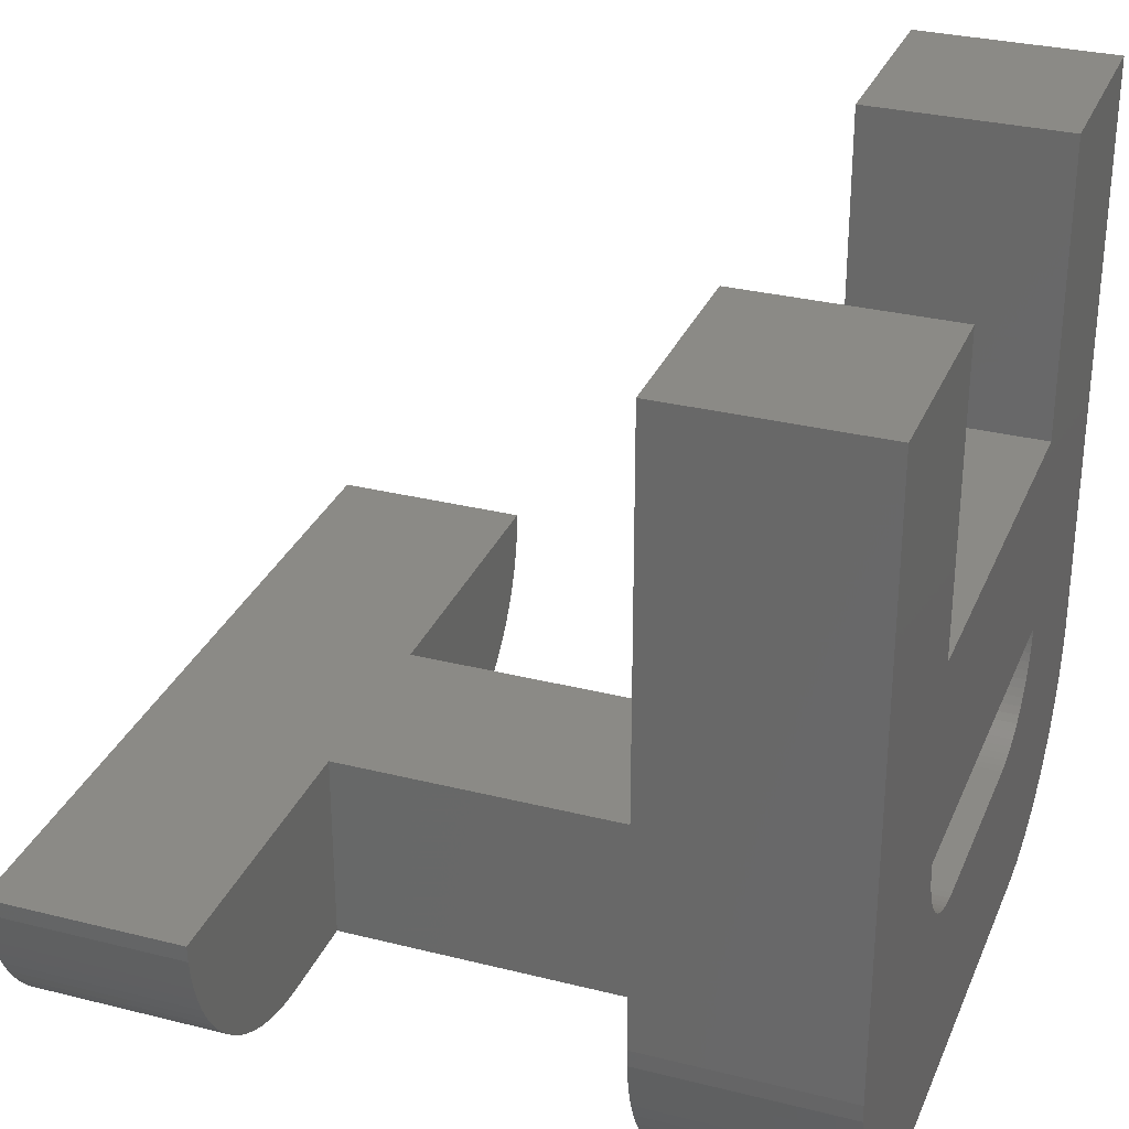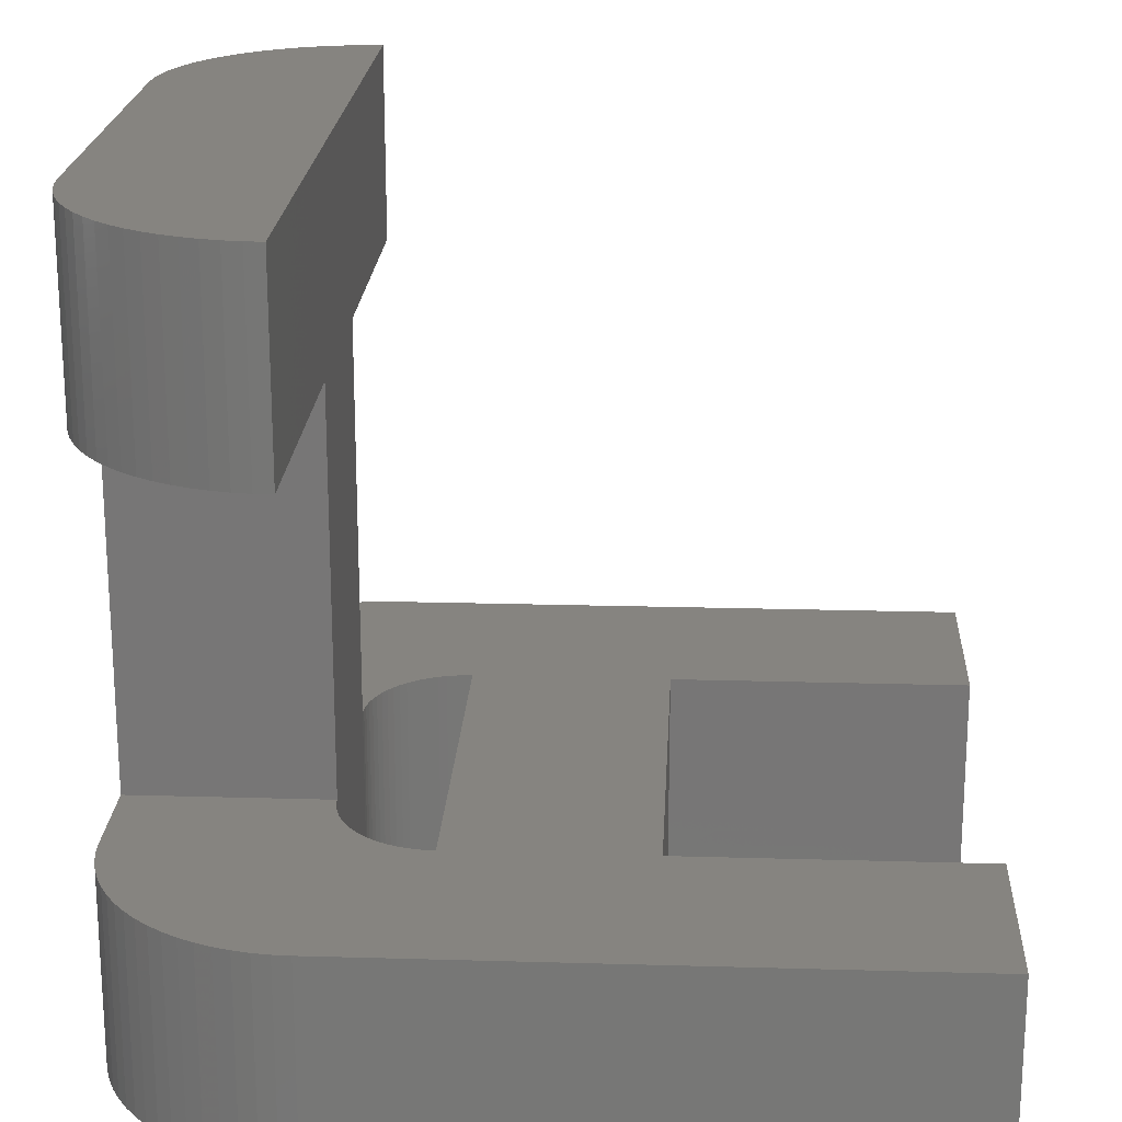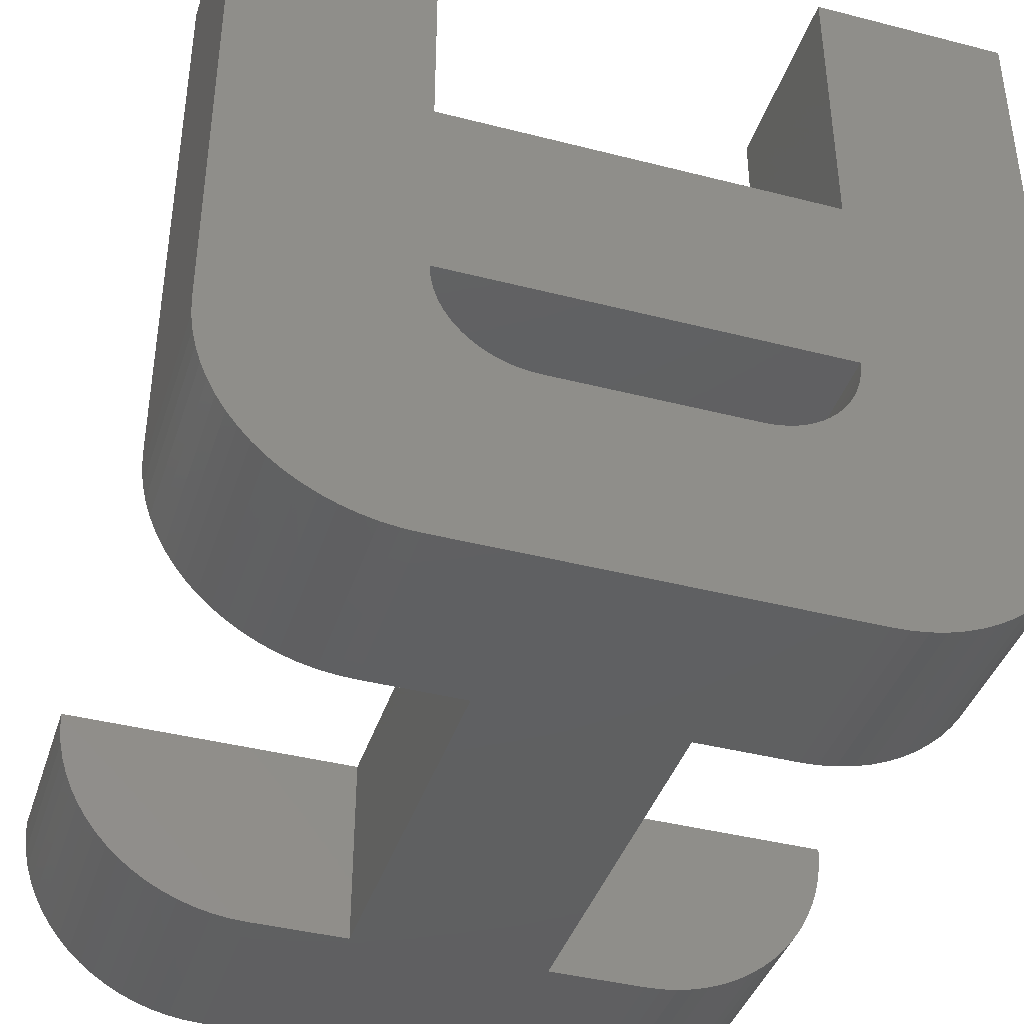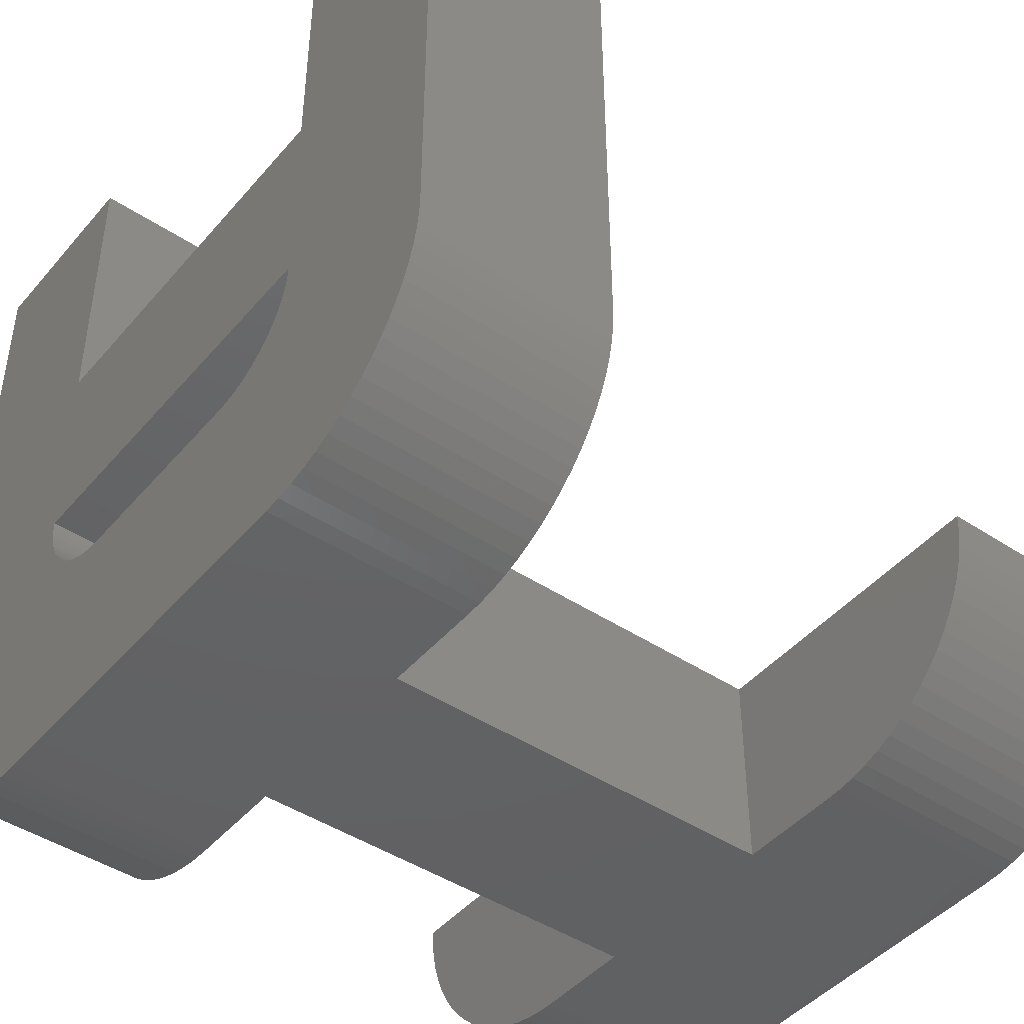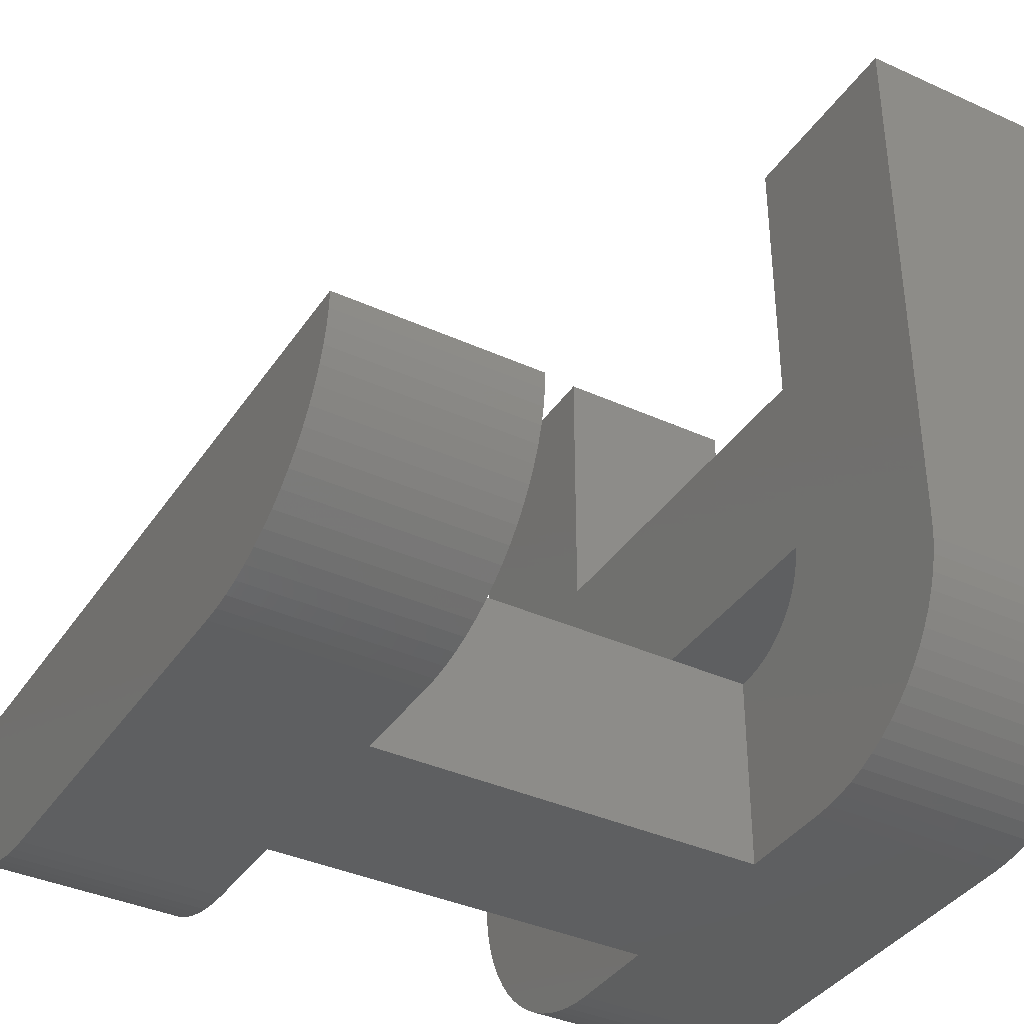
<metadata>
{"format":"stl","ext":"stl","renderer":"f3d","projection":"perspective","resolution":1024,"background":"white","views":[{"elev":30.5,"azim":-70.0,"up":"+Z"},{"elev":20.5,"azim":-87.0,"up":"+Y"},{"elev":-40.6,"azim":-17.5,"up":"+Z"},{"elev":-44.9,"azim":52.5,"up":"+Z"},{"elev":-37.8,"azim":-120.1,"up":"+Z"}]}
</metadata>
<code>
# stl→obj: 246 verts, 492 faces
v 2.5 3 0
v 3 4 0
v 3 3 0
v 1.5 3 0
v 1.5 1 0
v 1 4 0
v 1 3 0
v 3 0 0
v 2.5 1 0
v 3 1 0
v 1 0 0
v 1 1 0
v 0 1 4
v 1 0 4
v 1 1 4
v 0 0 4
v 3 1 4
v 4 0 4
v 4 1 4
v 3 0 4
v 2.5 1 1
v 2.5 3 1
v 3.996 3 0.9129
v 4 3 1
v 3.985 3 0.8264
v 3.966 3 0.7412
v 3.94 3 0.658
v 3.906 3 0.5774
v 3.866 3 0.5
v 3.819 3 0.4264
v 3.766 3 0.3572
v 3.707 3 0.2929
v 3.643 3 0.234
v 3.574 3 0.1809
v 3.5 3 0.134
v 3.423 3 0.0937
v 3.342 3 0.06032
v 3.259 3 0.03409
v 3.174 3 0.0152
v 3.087 3 0.003815
v 4 1 1
v 4 0 1
v 4 4 1
v 3.996 4 0.9129
v 0 4 1
v 3.985 4 0.8264
v 3.966 4 0.7412
v 0.003799 4 0.9129
v 3.94 4 0.658
v 0.01518 4 0.8264
v 3.906 4 0.5774
v 0.03407 4 0.7412
v 3.866 4 0.5
v 0.0603 4 0.658
v 3.819 4 0.4264
v 0.09369 4 0.5774
v 3.766 4 0.3572
v 0.134 4 0.5
v 3.707 4 0.2929
v 0.1808 4 0.4264
v 3.643 4 0.234
v 0.2339 4 0.3572
v 3.574 4 0.1809
v 0.2929 4 0.2929
v 3.5 4 0.134
v 0.3572 4 0.234
v 3.423 4 0.0937
v 0.4264 4 0.1809
v 3.342 4 0.06032
v 0.5 4 0.134
v 3.259 4 0.03409
v 0.5774 4 0.0937
v 3.174 4 0.0152
v 0.658 4 0.06032
v 3.087 4 0.003815
v 0.7412 4 0.03409
v 0.8263 4 0.0152
v 0.9128 4 0.003815
v 0 0 1
v 0 1 1
v 0.003799 3 0.9129
v 1.5 3 1
v 0 3 1
v 0.01518 3 0.8264
v 0.03407 3 0.7412
v 0.0603 3 0.658
v 0.09369 3 0.5774
v 0.134 3 0.5
v 0.1808 3 0.4264
v 0.2339 3 0.3572
v 0.2929 3 0.2929
v 0.3572 3 0.234
v 0.4264 3 0.1809
v 0.5 3 0.134
v 0.5774 3 0.0937
v 0.658 3 0.06032
v 0.7412 3 0.03409
v 0.8263 3 0.0152
v 0.9128 3 0.003815
v 1.5 1 1
v 3 1 2.5
v 3 1 1.5
v 1 1 2.5
v 2.998 1 1.456
v 2.992 1 1.413
v 2.983 1 1.371
v 2.97 1 1.329
v 2.953 1 1.289
v 2.933 1 1.25
v 3.996 1 0.9129
v 3.985 1 0.8264
v 2.91 1 1.213
v 3.966 1 0.7412
v 3.94 1 0.658
v 3.906 1 0.5774
v 2.883 1 1.179
v 3.866 1 0.5
v 3.819 1 0.4264
v 2.854 1 1.146
v 3.766 1 0.3572
v 3.707 1 0.2929
v 3.643 1 0.234
v 2.821 1 1.117
v 3.574 1 0.1809
v 3.5 1 0.134
v 3.423 1 0.0937
v 2.787 1 1.09
v 3.342 1 0.06032
v 3.259 1 0.03409
v 3.174 1 0.0152
v 2.75 1 1.067
v 3.087 1 0.003815
v 2.711 1 1.047
v 2.671 1 1.03
v 2.629 1 1.017
v 2.587 1 1.008
v 2.544 1 1.002
v 1 1 1.5
v 1.002 1 1.456
v 1.008 1 1.413
v 1.017 1 1.371
v 1.03 1 1.329
v 1.047 1 1.289
v 1.067 1 1.25
v 0.01518 1 0.8264
v 1.09 1 1.213
v 0.09369 1 0.5774
v 1.117 1 1.179
v 0.1808 1 0.4264
v 1.146 1 1.146
v 0.3572 1 0.234
v 1.179 1 1.117
v 0.5774 1 0.0937
v 1.213 1 1.09
v 0.8263 1 0.0152
v 1.25 1 1.067
v 1.289 1 1.047
v 1.329 1 1.03
v 1.371 1 1.017
v 1.413 1 1.008
v 1.456 1 1.002
v 0.003799 1 0.9129
v 0.03407 1 0.7412
v 0.0603 1 0.658
v 0.134 1 0.5
v 0.2339 1 0.3572
v 0.2929 1 0.2929
v 0.4264 1 0.1809
v 0.5 1 0.134
v 0.658 1 0.06032
v 0.7412 1 0.03409
v 0.9128 1 0.003815
v 1 0 2.5
v 1 0 1.5
v 3 0 2.5
v 1.002 0 1.456
v 1.008 0 1.413
v 1.017 0 1.371
v 1.03 0 1.329
v 1.047 0 1.289
v 1.067 0 1.25
v 0.003799 0 0.9129
v 0.01518 0 0.8264
v 1.09 0 1.213
v 0.03407 0 0.7412
v 0.0603 0 0.658
v 0.09369 0 0.5774
v 1.117 0 1.179
v 0.134 0 0.5
v 0.1808 0 0.4264
v 1.146 0 1.146
v 0.2339 0 0.3572
v 0.2929 0 0.2929
v 0.3572 0 0.234
v 1.5 0 1
v 2.5 0 1
v 1.179 0 1.117
v 0.4264 0 0.1809
v 3.087 0 0.003815
v 0.5 0 0.134
v 3.996 0 0.9129
v 0.5774 0 0.0937
v 3.985 0 0.8264
v 1.213 0 1.09
v 3.966 0 0.7412
v 0.658 0 0.06032
v 3.94 0 0.658
v 0.7412 0 0.03409
v 3.906 0 0.5774
v 0.8263 0 0.0152
v 3.866 0 0.5
v 1.25 0 1.067
v 3.819 0 0.4264
v 0.9128 0 0.003815
v 3.766 0 0.3572
v 3.707 0 0.2929
v 1.289 0 1.047
v 3.643 0 0.234
v 1.329 0 1.03
v 3.574 0 0.1809
v 1.371 0 1.017
v 3.5 0 0.134
v 1.413 0 1.008
v 3.423 0 0.0937
v 1.456 0 1.002
v 3.342 0 0.06032
v 3.259 0 0.03409
v 3.174 0 0.0152
v 3 0 1.5
v 2.998 0 1.456
v 2.992 0 1.413
v 2.983 0 1.371
v 2.97 0 1.329
v 2.953 0 1.289
v 2.933 0 1.25
v 2.91 0 1.213
v 2.883 0 1.179
v 2.854 0 1.146
v 2.821 0 1.117
v 2.787 0 1.09
v 2.75 0 1.067
v 2.711 0 1.047
v 2.671 0 1.03
v 2.629 0 1.017
v 2.587 0 1.008
v 2.544 0 1.002
f 1 2 3
f 4 1 5
f 1 4 2
f 6 4 7
f 4 6 2
f 8 9 10
f 9 5 1
f 8 5 9
f 11 5 8
f 5 11 12
f 13 14 15
f 14 13 16
f 17 18 19
f 18 17 20
f 21 1 22
f 1 21 9
f 22 23 24
f 22 25 23
f 22 26 25
f 22 27 26
f 22 28 27
f 22 29 28
f 22 30 29
f 22 31 30
f 22 32 31
f 22 33 32
f 22 34 33
f 22 35 34
f 22 36 35
f 22 37 36
f 22 38 37
f 22 39 38
f 22 40 39
f 3 22 1
f 22 3 40
f 18 41 19
f 41 18 42
f 2 43 44
f 43 2 45
f 2 44 46
f 6 45 2
f 2 46 47
f 45 6 48
f 2 47 49
f 48 6 50
f 2 49 51
f 50 6 52
f 2 51 53
f 52 6 54
f 2 53 55
f 54 6 56
f 2 55 57
f 56 6 58
f 2 57 59
f 58 6 60
f 2 59 61
f 60 6 62
f 2 61 63
f 62 6 64
f 2 63 65
f 64 6 66
f 2 65 67
f 66 6 68
f 2 67 69
f 68 6 70
f 2 69 71
f 70 6 72
f 2 71 73
f 72 6 74
f 2 73 75
f 74 6 76
f 76 6 77
f 77 6 78
f 79 13 80
f 13 79 16
f 81 82 83
f 84 82 81
f 85 82 84
f 86 82 85
f 87 82 86
f 88 82 87
f 89 82 88
f 90 82 89
f 91 82 90
f 92 82 91
f 93 82 92
f 94 82 93
f 95 82 94
f 96 82 95
f 97 82 96
f 98 82 97
f 99 82 98
f 7 82 99
f 82 7 4
f 5 82 4
f 82 5 100
f 19 101 17
f 101 102 103
f 41 101 19
f 101 41 102
f 102 41 104
f 104 41 105
f 105 41 106
f 106 41 107
f 41 108 107
f 41 109 108
f 110 109 41
f 111 109 110
f 109 111 112
f 113 112 111
f 114 112 113
f 115 112 114
f 112 115 116
f 117 116 115
f 118 116 117
f 116 118 119
f 120 119 118
f 121 119 120
f 122 119 121
f 119 122 123
f 124 123 122
f 125 123 124
f 126 123 125
f 123 126 127
f 128 127 126
f 129 127 128
f 130 127 129
f 127 130 131
f 132 131 130
f 10 131 132
f 131 10 133
f 133 10 134
f 134 10 135
f 9 135 10
f 135 9 136
f 136 9 137
f 137 9 21
f 103 13 15
f 138 103 102
f 80 103 138
f 80 138 139
f 80 139 140
f 80 140 141
f 80 141 142
f 103 80 13
f 143 80 142
f 144 80 143
f 145 144 146
f 147 146 148
f 149 148 150
f 151 150 152
f 153 152 154
f 155 154 156
f 12 156 157
f 12 157 158
f 12 158 159
f 5 159 160
f 5 160 161
f 5 161 100
f 144 162 80
f 144 145 162
f 146 163 145
f 146 164 163
f 146 147 164
f 148 165 147
f 148 149 165
f 150 166 149
f 150 167 166
f 150 151 167
f 152 168 151
f 152 169 168
f 152 153 169
f 154 170 153
f 154 171 170
f 154 155 171
f 156 172 155
f 159 5 12
f 156 12 172
f 16 173 14
f 173 174 175
f 79 173 16
f 173 79 174
f 174 79 176
f 176 79 177
f 177 79 178
f 178 79 179
f 79 180 179
f 79 181 180
f 182 181 79
f 183 181 182
f 181 183 184
f 185 184 183
f 186 184 185
f 187 184 186
f 184 187 188
f 189 188 187
f 190 188 189
f 188 190 191
f 192 191 190
f 193 191 192
f 194 191 193
f 195 11 196
f 191 194 197
f 8 196 11
f 198 197 194
f 199 196 8
f 200 197 198
f 196 201 42
f 202 197 200
f 196 203 201
f 197 202 204
f 196 205 203
f 206 204 202
f 196 207 205
f 208 204 206
f 196 209 207
f 210 204 208
f 196 211 209
f 204 210 212
f 196 213 211
f 214 212 210
f 196 215 213
f 11 212 214
f 196 216 215
f 212 11 217
f 196 218 216
f 217 11 219
f 196 220 218
f 219 11 221
f 196 222 220
f 221 11 223
f 196 224 222
f 223 11 225
f 196 226 224
f 225 11 195
f 196 227 226
f 196 228 227
f 196 199 228
f 175 18 20
f 229 175 174
f 42 175 229
f 42 229 230
f 42 230 231
f 42 231 232
f 42 232 233
f 175 42 18
f 234 42 233
f 235 42 234
f 236 42 235
f 237 42 236
f 238 42 237
f 239 42 238
f 240 42 239
f 241 42 240
f 242 42 241
f 243 42 242
f 244 42 243
f 245 42 244
f 246 42 245
f 42 246 196
f 43 22 24
f 100 21 22
f 100 22 82
f 43 82 22
f 45 82 43
f 82 45 83
f 21 100 196
f 196 100 195
f 103 175 101
f 175 103 173
f 175 17 101
f 17 175 20
f 24 44 43
f 44 24 23
f 42 110 41
f 110 42 201
f 201 111 110
f 111 201 203
f 23 46 44
f 46 23 25
f 203 113 111
f 113 203 205
f 25 47 46
f 47 25 26
f 205 114 113
f 114 205 207
f 26 49 47
f 49 26 27
f 207 115 114
f 115 207 209
f 27 51 49
f 51 27 28
f 209 117 115
f 117 209 211
f 28 53 51
f 53 28 29
f 211 118 117
f 118 211 213
f 29 55 53
f 55 29 30
f 213 120 118
f 120 213 215
f 30 57 55
f 57 30 31
f 215 121 120
f 121 215 216
f 31 59 57
f 59 31 32
f 218 121 216
f 121 218 122
f 33 59 32
f 59 33 61
f 220 122 218
f 122 220 124
f 34 61 33
f 61 34 63
f 222 124 220
f 124 222 125
f 35 63 34
f 63 35 65
f 224 125 222
f 125 224 126
f 36 65 35
f 65 36 67
f 226 126 224
f 126 226 128
f 37 67 36
f 67 37 69
f 227 128 226
f 128 227 129
f 38 69 37
f 69 38 71
f 228 129 227
f 129 228 130
f 39 71 38
f 71 39 73
f 199 130 228
f 130 199 132
f 40 73 39
f 73 40 75
f 8 132 199
f 132 8 10
f 3 75 40
f 75 3 2
f 214 12 11
f 12 214 172
f 99 6 7
f 6 99 78
f 210 172 214
f 172 210 155
f 98 78 99
f 78 98 77
f 208 155 210
f 155 208 171
f 97 77 98
f 77 97 76
f 206 171 208
f 171 206 170
f 96 76 97
f 76 96 74
f 202 170 206
f 170 202 153
f 95 74 96
f 74 95 72
f 200 153 202
f 153 200 169
f 94 72 95
f 72 94 70
f 198 169 200
f 169 198 168
f 93 70 94
f 70 93 68
f 194 168 198
f 168 194 151
f 92 68 93
f 68 92 66
f 193 151 194
f 151 193 167
f 91 66 92
f 66 91 64
f 193 166 167
f 166 193 192
f 91 62 64
f 62 91 90
f 192 149 166
f 149 192 190
f 90 60 62
f 60 90 89
f 190 165 149
f 165 190 189
f 89 58 60
f 58 89 88
f 189 147 165
f 147 189 187
f 88 56 58
f 56 88 87
f 187 164 147
f 164 187 186
f 87 54 56
f 54 87 86
f 186 163 164
f 163 186 185
f 86 52 54
f 52 86 85
f 185 145 163
f 145 185 183
f 85 50 52
f 50 85 84
f 183 162 145
f 162 183 182
f 84 48 50
f 48 84 81
f 81 45 48
f 45 81 83
f 182 80 162
f 80 182 79
f 14 103 15
f 103 14 173
f 174 139 138
f 139 174 176
f 176 140 139
f 140 176 177
f 177 141 140
f 141 177 178
f 178 142 141
f 142 178 179
f 179 143 142
f 143 179 180
f 180 144 143
f 144 180 181
f 181 146 144
f 146 181 184
f 184 148 146
f 148 184 188
f 188 150 148
f 150 188 191
f 150 197 152
f 197 150 191
f 152 204 154
f 204 152 197
f 154 212 156
f 212 154 204
f 156 217 157
f 217 156 212
f 157 219 158
f 219 157 217
f 158 221 159
f 221 158 219
f 159 223 160
f 223 159 221
f 160 225 161
f 225 160 223
f 161 195 100
f 195 161 225
f 21 246 137
f 246 21 196
f 137 245 136
f 245 137 246
f 136 244 135
f 244 136 245
f 135 243 134
f 243 135 244
f 134 242 133
f 242 134 243
f 133 241 131
f 241 133 242
f 131 240 127
f 240 131 241
f 127 239 123
f 239 127 240
f 123 238 119
f 238 123 239
f 238 116 119
f 116 238 237
f 237 112 116
f 112 237 236
f 236 109 112
f 109 236 235
f 235 108 109
f 108 235 234
f 234 107 108
f 107 234 233
f 233 106 107
f 106 233 232
f 232 105 106
f 105 232 231
f 231 104 105
f 104 231 230
f 230 102 104
f 102 230 229
f 174 102 229
f 102 174 138

</code>
